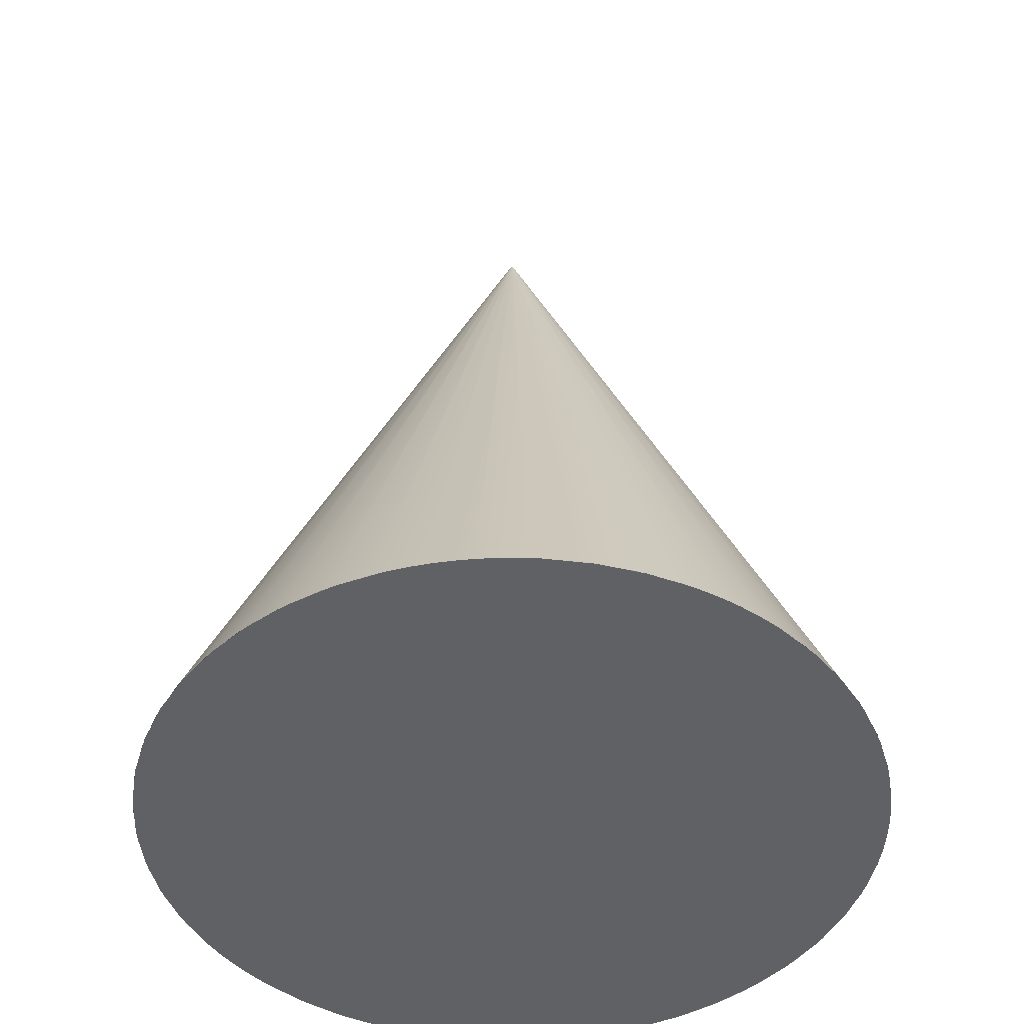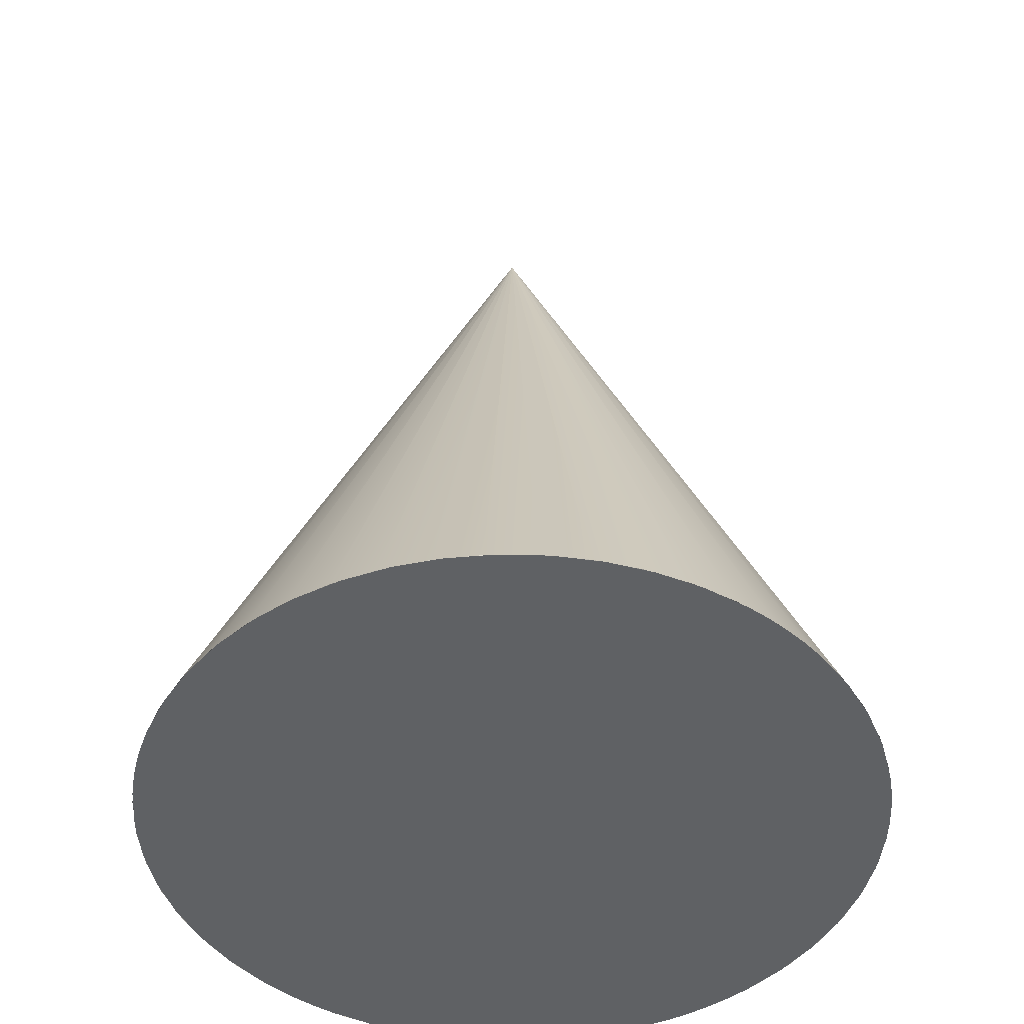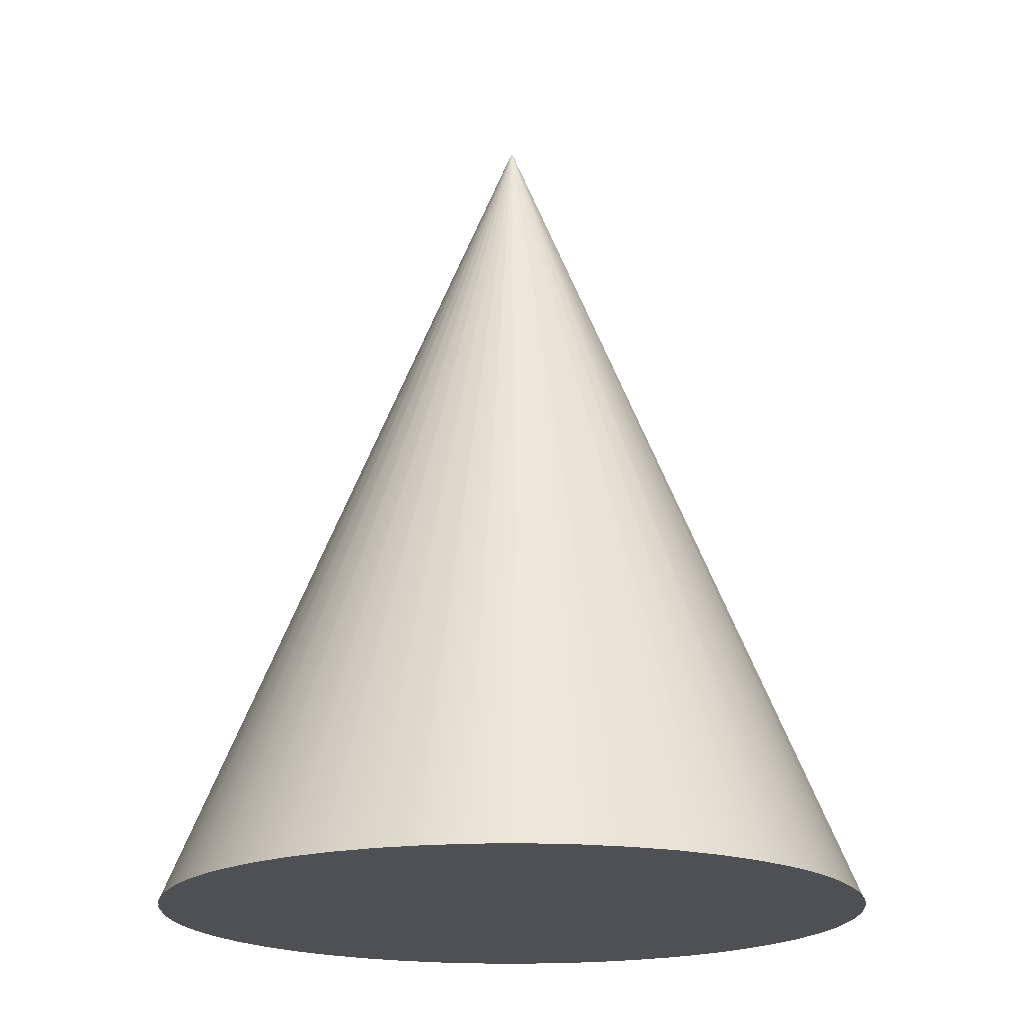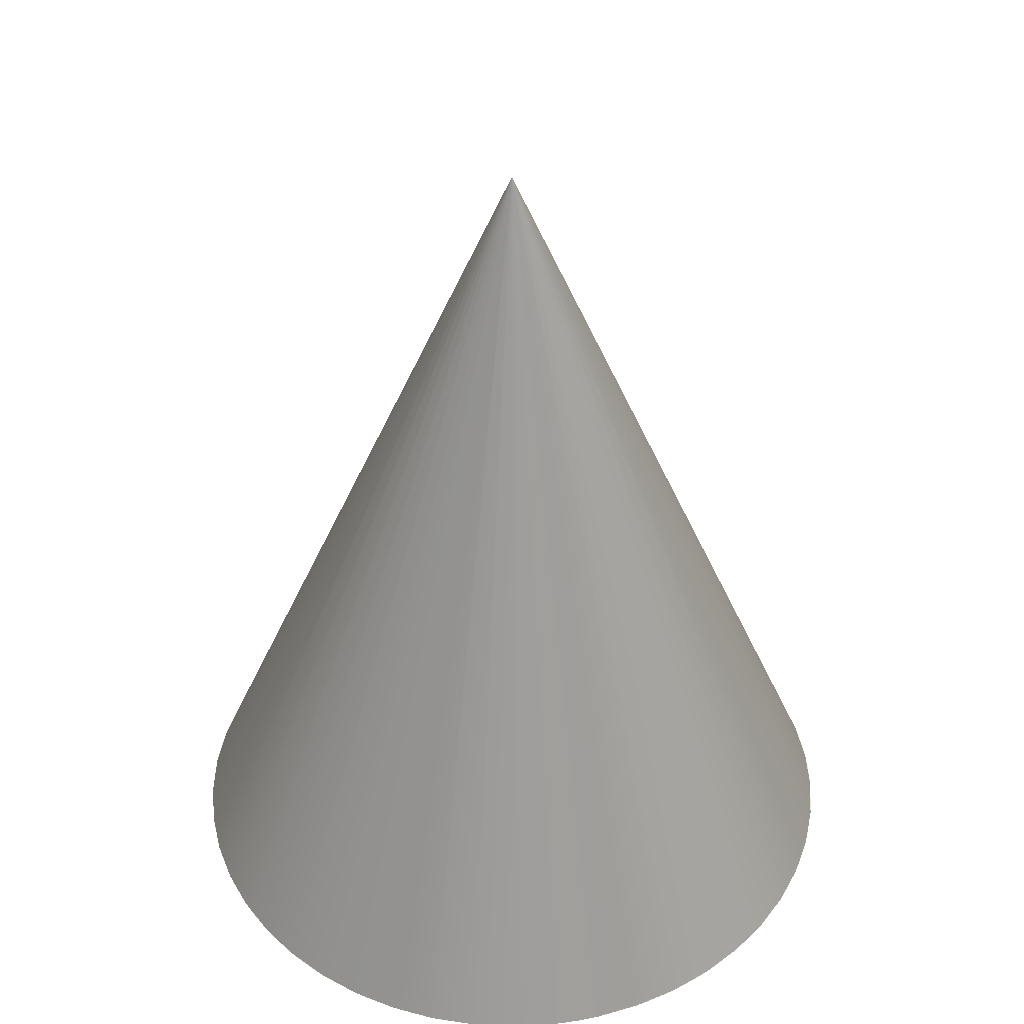
<metadata>
{"format":"obj","ext":"obj","renderer":"f3d","projection":"perspective","resolution":1024,"background":"white","views":[{"elev":-46.4,"azim":-51.8,"up":"+Z"},{"elev":-46.7,"azim":-104.5,"up":"+Z"},{"elev":-19.1,"azim":37.6,"up":"+Z"},{"elev":42.0,"azim":82.1,"up":"+Z"}]}
</metadata>
<code>
v 0.7496 0.02404 0.6036
v 0.9979 0.06407 2.414e-06
v 0.499 0.03204 1.207
v 3.205e-08 9.995e-07 2.414
v -0.09602 0.9954 2.414e-06
v -9.602e-08 9.954e-07 2.414
v 0.9269 0.3753 2.414e-06
v 9.673e-07 2.537e-07 2.414
v 0.9673 0.2537 2.414e-06
v 0.8014 0.5981 2.414e-06
v 8.713e-07 4.907e-07 2.414
v 0.8713 0.4907 2.414e-06
v 9.918e-07 1.279e-07 2.414
v 0.9918 0.1279 2.414e-06
v -0.8381 -0.5455 2.414e-06
v -9.01e-07 -4.339e-07 2.414
v -0.901 -0.4339 2.414e-06
v 0.7183 0.6957 2.414e-06
v 8.014e-07 5.981e-07 2.414
v 0.5184 0.8551 2.414e-06
v 6.235e-07 7.818e-07 2.414
v 0.6235 0.7818 2.414e-06
v 0.2845 0.9587 2.414e-06
v 4.048e-07 9.144e-07 2.414
v 0.4048 0.9144 2.414e-06
v 9.269e-07 3.753e-07 2.414
v 0.03205 0.9995 2.414e-06
v 1.596e-07 9.872e-07 2.414
v 0.1596 0.9872 2.414e-06
v 7.183e-07 6.957e-07 2.414
v -0.2225 0.9749 2.414e-06
v -0.3454 0.9385 2.414e-06
v -2.225e-07 9.749e-07 2.414
v -0.4625 0.8866 2.414e-06
v -3.454e-07 9.385e-07 2.414
v -0.901 0.4339 2.414e-06
v -8.381e-07 5.455e-07 2.414
v -0.8381 0.5455 2.414e-06
v -0.9491 0.3151 2.414e-06
v -9.01e-07 4.339e-07 2.414
v -0.6723 0.7403 2.414e-06
v -5.721e-07 8.202e-07 2.414
v -0.5721 0.8202 2.414e-06
v -7.614e-07 6.482e-07 2.414
v -0.7614 0.6482 2.414e-06
v -6.723e-07 7.403e-07 2.414
v 2.845e-07 9.587e-07 2.414
v -0.9816 0.1912 2.414e-06
v -9.491e-07 3.151e-07 2.414
v -9.491e-07 -3.151e-07 2.414
v -0.9491 -0.3151 2.414e-06
v -0.9816 -0.1912 2.414e-06
v -9.979e-07 -6.407e-08 2.414
v -0.9979 -0.06407 2.414e-06
v -0.9979 0.06407 2.414e-06
v -9.816e-07 1.912e-07 2.414
v -9.979e-07 6.407e-08 2.414
v -4.625e-07 8.866e-07 2.414
v -9.816e-07 -1.912e-07 2.414
v -0.7614 -0.6482 2.414e-06
v -8.381e-07 -5.455e-07 2.414
v -0.5721 -0.8202 2.414e-06
v -6.723e-07 -7.403e-07 2.414
v -0.6723 -0.7403 2.414e-06
v -0.2225 -0.9749 2.414e-06
v -3.454e-07 -9.385e-07 2.414
v -0.3454 -0.9385 2.414e-06
v -0.09602 -0.9954 2.414e-06
v -2.225e-07 -9.749e-07 2.414
v 0.1596 -0.9872 2.414e-06
v 3.205e-08 -9.995e-07 2.414
v 0.03205 -0.9995 2.414e-06
v -0.4625 -0.8866 2.414e-06
v -5.721e-07 -8.202e-07 2.414
v 0.4048 -0.9144 2.414e-06
v 2.845e-07 -9.587e-07 2.414
v 0.2845 -0.9587 2.414e-06
v 1.596e-07 -9.872e-07 2.414
v 0.5184 -0.8551 2.414e-06
v 4.048e-07 -9.144e-07 2.414
v 0.9269 -0.3753 2.414e-06
v 8.713e-07 -4.907e-07 2.414
v 0.8713 -0.4907 2.414e-06
v -9.602e-08 -9.954e-07 2.414
v -4.625e-07 -8.866e-07 2.414
v 8.014e-07 -5.981e-07 2.414
v 0.8014 -0.5981 2.414e-06
v 7.183e-07 -6.957e-07 2.414
v 0.7183 -0.6957 2.414e-06
v 0.9673 -0.2537 2.414e-06
v 9.269e-07 -3.753e-07 2.414
v 0.9979 -0.06407 2.414e-06
v 0.499 -0.03204 1.207
v 0.9918 -0.1279 2.414e-06
v 9.979e-07 6.407e-08 2.414
v 5.184e-07 8.551e-07 2.414
v 9.673e-07 -2.537e-07 2.414
v -7.614e-07 -6.482e-07 2.414
v 0.25 3.206e-08 1.811
v 0.2499 0.008013 1.811
v 1e-06 0 2.414
v 0.25 -3.206e-08 1.811
v 0.2499 -0.008013 1.811
v 0.5 -6.411e-08 1.207
v 6.235e-07 -7.818e-07 2.414
v 5.184e-07 -8.551e-07 2.414
v 0.6235 -0.7818 2.414e-06
v 9.918e-07 -1.279e-07 2.414
v 9.979e-07 -6.407e-08 2.414
v 0.5 6.411e-08 1.207
v 0.9995 -0.03205 2.414e-06
v 0.7496 -0.02404 0.6036
v 0.75 9.617e-08 0.6036
v 9.995e-07 3.205e-08 2.414
v 0.9995 0.03205 2.414e-06
v 1 1.282e-07 2.414e-06
v 0.75 -9.617e-08 0.6036
v 1 -1.282e-07 2.414e-06
v 9.995e-07 -3.205e-08 2.414
v 1e-06 0 2.414
v 0 0 0
v -0.1296 0.2138 0
v 0.6952 0.2815 0
v 0.9385 0.3454 0
v 0.4692 0.1727 0
v 0.02404 0.7496 0
v 0.06407 0.9979 0
v 0.03204 0.499 0
v 0.09558 0.4908 0
v 0.1279 0.9918 0
v 0.2537 0.9673 0
v 0.1576 0.4745 0
v 0.3753 0.9269 0
v 0.2169 0.4505 0
v 0.4907 0.8713 0
v 0.5981 0.8014 0
v 0.3241 0.3807 0
v 0.6957 0.7183 0
v 0.3701 0.3362 0
v 0.7818 0.6235 0
v 0.4101 0.2861 0
v 0.8551 0.5184 0
v -0.2169 0.4505 0
v -0.4907 0.8713 0
v -0.3753 0.9269 0
v 0.8866 0.4625 0
v 0.4433 0.2313 0
v 0.4339 -0.901 0
v 0.5455 -0.8381 0
v 0.4977 0.04801 0
v 0.9872 0.1596 0
v 0.9995 0.03205 0
v 0.4997 -0.01603 0
v 0.9954 -0.09602 0
v 0.4936 -0.0798 0
v 0.9749 -0.2225 0
v 0.4875 0.1113 0
v 0.9587 0.2845 0
v 0.4572 -0.2024 0
v 0.9385 -0.3454 0
v 0.8866 -0.4625 0
v 0.4276 -0.2592 0
v 0.8202 -0.5721 0
v 0.3909 -0.3117 0
v 0.7403 -0.6723 0
v 0.6957 -0.7183 0
v 0.3478 -0.3592 0
v 0.4676 -0.5864 0
v 0.5981 -0.8014 0
v 0.2991 -0.4007 0
v 0.4793 -0.1423 0
v 0.1876 -0.4635 0
v 0.3151 -0.9491 0
v -0.4875 0.1113 0
v -0.9872 0.1596 0
v -0.9587 0.2845 0
v -0.6757 -0.3254 0
v -0.9144 -0.4048 0
v -0.4572 -0.2024 0
v 0 -0.5 0
v 0.06407 -0.9979 0
v -0.06407 -0.9979 0
v -0.06394 -0.4959 0
v -0.1912 -0.9816 0
v -0.2537 -0.9673 0
v -0.1268 -0.4836 0
v -0.259 -0.7039 0
v -0.3753 -0.9269 0
v -0.1876 -0.4635 0
v -0.5455 -0.8381 0
v -0.4339 -0.901 0
v -0.6482 -0.7614 0
v -0.3478 -0.3592 0
v -0.7403 -0.6723 0
v -0.3909 -0.3117 0
v -0.8202 -0.5721 0
v 0.06394 -0.4959 0
v 0.1912 -0.9816 0
v -0.8551 -0.5184 0
v -0.4276 -0.2592 0
v 0.1268 -0.4836 0
v -0.4936 -0.0798 0
v -0.9749 -0.2225 0
v -0.9954 -0.09602 0
v -0.4997 -0.01603 0
v -0.9995 0.03205 0
v -0.4977 0.04801 0
v -0.9385 -0.3454 0
v -0.4692 0.1727 0
v -0.9144 0.4048 0
v -0.4433 0.2313 0
v -0.8551 0.5184 0
v -0.4101 0.2861 0
v -0.7818 0.6235 0
v -0.3701 0.3362 0
v -0.6957 0.7183 0
v -0.3241 0.3807 0
v -0.5981 0.8014 0
v -0.2728 0.419 0
v -0.06407 0.9979 0
v -0.03204 0.499 0
v -0.1279 0.9918 0
v 0.02401 0.2488 0
v 0 0 0
v 0.1904 0.1621 0
v -0.09558 0.4908 0
v -0.2537 0.9673 0
v 0.2095 0.1364 0
v 0.2373 -0.07878 0
v 0.2252 -0.1085 0
v 0.1904 -0.1621 0
v -0.1576 0.4745 0
v 0.02401 -0.2488 0
v -0.008013 -0.2499 0
v 0.05563 -0.2437 0
v -0.25 0 0
v -0.1796 0.1739 0
v 0.2454 -0.04779 0
v 0.4875 -0.1113 0
v 0.4276 0.2592 0
v -0.0399 0.2468 0
v -0.008013 0.2499 0
v 0.008013 0.2499 0
v 0 0.5 0
v 0.06394 0.4959 0
v 0.1876 0.4635 0
v 0.1796 0.1739 0
v 0.3478 0.3592 0
v 0.3909 0.3117 0
v 0.03204 -0.499 0
v 0.2004 0.1495 0
v 0.0399 -0.2468 0
v 0.09558 -0.4908 0
v 0.4936 0.0798 0
v 0.4977 -0.04801 0
v 0.4692 -0.1727 0
v 0.2004 -0.1495 0
v 0.4101 -0.2861 0
v 0.3701 -0.3362 0
v 0.07113 -0.2397 0
v 0.1576 -0.4745 0
v 0.2418 -0.06341 0
v 0.008013 -0.2499 0
v -0.3909 0.3117 0
v -0.3701 -0.3362 0
v -0.03204 -0.499 0
v -0.09558 -0.4908 0
v -0.4997 0.01603 0
v -0.4101 -0.2861 0
v -0.2495 -0.01602 0
v -0.4977 -0.04801 0
v -0.8866 -0.4625 0
v -0.4793 0.1423 0
v -0.4572 0.2024 0
v -0.4936 0.0798 0
v -0.3478 0.3592 0
v -0.2991 0.4007 0
v -0.143 0.205 0
v -0.2454 0.4357 0
v -0.07113 0.2397 0
v -0.1876 0.4635 0
v -0.1268 0.4836 0
v 0.2178 0.1227 0
v -0.02404 0.7496 0
v 0 0.75 0
v -0.02401 0.2488 0
v -0.06394 0.4959 0
v 0.2479 -0.03197 0
v 0.6757 0.3254 0
v 0.4572 0.2024 0
v 0.2317 -0.09382 0
v 0.4433 -0.2313 0
v 0.1796 -0.1739 0
v 0.5042 -0.5552 0
v 0.3241 -0.3807 0
v -0.08634 0.2346 0
v -0.05563 -0.2437 0
v -0.2134 -0.719 0
v -0.1576 -0.4745 0
v -0.2095 -0.1364 0
v -0.6535 -0.368 0
v -0.4433 -0.2313 0
v -0.1904 0.1621 0
v -0.03205 0.9995 0
v 0.03205 0.9995 0
v 0 1 0
v -0.05563 0.2437 0
v 0.9144 0.4048 0
v -0.3151 -0.9491 0
v 0.6482 -0.7614 0
f 1 2 3
f 4 5 6
f 7 8 9
f 10 11 12
f 9 13 14
f 15 16 17
f 18 19 10
f 20 21 22
f 23 24 25
f 12 26 7
f 27 28 29
f 5 4 27
f 22 30 18
f 31 6 5
f 32 33 31
f 34 35 32
f 36 37 38
f 39 40 36
f 41 42 43
f 38 44 45
f 45 46 41
f 29 47 23
f 48 49 39
f 17 50 51
f 52 53 54
f 55 56 48
f 54 57 55
f 43 58 34
f 51 59 52
f 28 27 4
f 60 61 15
f 62 63 64
f 65 66 67
f 68 69 65
f 70 71 72
f 73 74 62
f 75 76 77
f 77 78 70
f 79 80 75
f 81 82 83
f 72 84 68
f 67 85 73
f 83 86 87
f 87 88 89
f 19 18 30
f 90 91 81
f 24 23 47
f 92 93 94
f 95 3 13
f 13 9 8
f 8 7 26
f 26 12 11
f 25 96 20
f 94 97 90
f 21 20 96
f 96 25 24
f 11 10 19
f 64 98 60
f 47 29 28
f 30 22 21
f 99 100 101
f 6 31 33
f 102 103 104
f 35 34 58
f 42 41 46
f 44 38 37
f 58 43 42
f 105 89 88
f 37 36 40
f 49 48 56
f 56 55 57
f 46 45 44
f 53 52 59
f 59 51 50
f 40 39 49
f 50 17 16
f 16 15 61
f 61 60 98
f 66 65 69
f 69 68 84
f 63 62 74
f 85 67 66
f 74 73 85
f 57 54 53
f 84 72 71
f 106 107 105
f 76 75 80
f 71 70 78
f 78 77 76
f 98 64 63
f 80 79 106
f 88 87 86
f 86 83 82
f 82 81 91
f 91 90 97
f 97 94 108
f 103 109 93
f 100 110 3
f 13 3 14
f 111 112 92
f 95 100 3
f 94 93 108
f 112 104 93
f 3 2 14
f 93 109 108
f 113 1 110
f 114 100 95
f 107 106 79
f 115 1 116
f 1 115 2
f 92 112 93
f 117 112 118
f 119 103 120
f 104 103 93
f 100 114 101
f 33 32 35
f 110 1 3
f 112 111 118
f 100 99 110
f 103 102 120
f 112 117 104
f 103 119 109
f 1 113 116
f 89 105 107
f 121 122 121
f 123 124 125
f 126 127 128
f 129 130 131
f 132 131 133
f 134 133 135
f 136 121 135
f 137 136 138
f 139 138 140
f 141 140 142
f 143 144 145
f 146 147 142
f 148 121 149
f 150 151 152
f 153 152 154
f 155 154 156
f 157 158 151
f 159 160 161
f 162 161 163
f 164 163 165
f 166 167 165
f 168 169 170
f 171 156 160
f 172 148 173
f 174 175 176
f 177 178 179
f 180 181 182
f 183 182 184
f 185 186 184
f 187 188 189
f 190 121 191
f 192 121 190
f 193 192 194
f 195 194 196
f 197 198 181
f 199 200 196
f 201 173 198
f 202 203 204
f 205 204 206
f 207 206 175
f 203 121 208
f 209 176 210
f 211 210 212
f 213 212 214
f 215 214 216
f 217 216 218
f 122 121 219
f 219 218 144
f 217 121 121
f 121 147 121
f 220 221 222
f 223 224 128
f 129 121 121
f 132 121 121
f 134 121 121
f 121 136 121
f 137 121 121
f 225 121 139
f 226 227 222
f 228 121 141
f 170 121 121
f 157 121 121
f 150 121 121
f 153 121 121
f 125 121 121
f 229 224 171
f 230 121 159
f 162 121 121
f 231 121 164
f 121 167 121
f 232 145 227
f 121 148 121
f 207 121 121
f 121 200 121
f 233 121 197
f 234 121 180
f 183 121 121
f 121 186 121
f 189 121 121
f 121 190 121
f 121 192 121
f 193 121 121
f 235 121 201
f 195 121 121
f 172 121 121
f 121 203 121
f 202 121 121
f 236 121 205
f 179 121 121
f 174 121 121
f 209 121 121
f 211 121 121
f 213 121 121
f 237 224 215
f 238 121 155
f 143 121 121
f 239 155 156
f 240 141 142
f 241 121 226
f 242 121 221
f 243 244 128
f 245 128 130
f 131 132 121
f 246 132 133
f 247 248 139
f 249 139 140
f 250 197 181
f 251 249 141
f 252 253 197
f 254 157 151
f 152 153 121
f 255 153 154
f 158 157 121
f 256 171 160
f 257 258 164
f 259 164 165
f 260 261 201
f 253 201 198
f 262 239 171
f 263 250 180
f 264 213 214
f 265 193 194
f 266 183 121
f 267 183 184
f 192 193 121
f 265 195 121
f 268 207 121
f 269 195 196
f 270 271 205
f 268 205 206
f 266 180 182
f 178 177 272
f 273 174 176
f 273 209 121
f 274 209 210
f 212 213 121
f 275 174 121
f 276 217 121
f 277 217 218
f 278 277 219
f 279 219 144
f 279 143 121
f 280 121 232
f 281 143 145
f 282 232 227
f 283 240 147
f 284 244 221
f 285 126 244
f 128 127 130
f 245 129 121
f 121 129 131
f 246 134 121
f 121 134 135
f 225 249 121
f 286 287 221
f 141 249 140
f 197 253 198
f 254 150 121
f 121 150 152
f 288 255 155
f 289 290 147
f 291 256 159
f 292 159 161
f 293 259 167
f 294 295 167
f 235 253 121
f 296 281 232
f 233 250 121
f 121 211 212
f 207 275 121
f 183 266 182
f 297 267 186
f 298 299 186
f 193 265 121
f 195 265 194
f 300 269 200
f 301 302 200
f 236 268 121
f 234 266 121
f 207 268 206
f 180 250 181
f 174 273 121
f 209 273 176
f 274 211 121
f 174 275 175
f 303 264 215
f 276 215 216
f 217 277 121
f 219 277 218
f 122 279 121
f 143 279 144
f 275 207 175
f 232 281 145
f 147 240 142
f 248 137 138
f 287 226 222
f 304 284 220
f 242 244 224
f 223 245 121
f 129 245 130
f 132 246 121
f 134 246 133
f 257 121 121
f 228 240 121
f 200 269 196
f 150 254 151
f 153 255 121
f 155 255 154
f 157 254 121
f 159 256 160
f 231 259 121
f 183 267 121
f 186 267 184
f 195 269 121
f 229 256 224
f 209 274 121
f 121 228 121
f 245 223 128
f 215 264 214
f 280 282 121
f 226 282 227
f 305 126 306
f 244 126 128
f 220 284 221
f 285 284 306
f 243 224 224
f 213 264 121
f 224 223 121
f 211 274 210
f 121 225 121
f 249 225 139
f 251 121 121
f 247 121 121
f 240 228 141
f 238 239 121
f 171 239 156
f 262 224 121
f 224 229 224
f 137 248 121
f 256 229 171
f 121 231 121
f 121 236 121
f 121 235 121
f 286 121 121
f 253 235 201
f 252 121 121
f 121 233 121
f 263 121 121
f 121 234 121
f 266 234 180
f 121 242 224
f 270 121 121
f 268 236 205
f 260 121 121
f 279 122 219
f 296 121 121
f 250 233 197
f 282 280 232
f 241 287 121
f 221 287 222
f 121 280 121
f 278 121 121
f 167 259 165
f 307 121 121
f 126 305 127
f 237 276 121
f 283 121 121
f 288 121 121
f 121 238 121
f 239 238 155
f 291 121 224
f 293 121 121
f 297 121 121
f 300 121 121
f 126 285 306
f 303 224 121
f 244 242 221
f 121 241 121
f 287 241 226
f 284 304 306
f 217 276 216
f 284 285 244
f 244 243 224
f 224 243 128
f 259 231 164
f 136 137 121
f 269 300 121
f 248 247 121
f 200 302 121
f 239 262 121
f 258 257 121
f 121 247 139
f 249 251 121
f 292 162 121
f 162 258 121
f 224 262 171
f 203 202 121
f 258 162 163
f 271 202 204
f 121 251 141
f 121 257 164
f 261 260 121
f 148 172 121
f 261 172 173
f 164 258 163
f 253 252 121
f 250 263 121
f 121 260 201
f 121 263 180
f 121 252 197
f 172 261 121
f 202 271 121
f 123 290 308
f 121 278 219
f 277 278 121
f 205 271 204
f 271 270 121
f 281 296 121
f 287 286 121
f 121 286 221
f 139 248 138
f 121 296 232
f 255 288 121
f 121 270 205
f 121 283 147
f 121 288 155
f 121 125 158
f 147 290 121
f 240 283 121
f 121 291 159
f 162 292 161
f 256 291 224
f 290 125 121
f 230 292 121
f 201 261 173
f 121 230 121
f 292 230 159
f 187 299 309
f 295 170 121
f 121 170 149
f 167 295 121
f 168 295 310
f 267 297 121
f 121 297 186
f 299 189 121
f 121 189 191
f 121 293 167
f 186 299 121
f 282 307 121
f 121 300 200
f 302 179 121
f 121 179 208
f 307 282 226
f 177 302 272
f 264 303 121
f 224 303 215
f 224 237 121
f 276 237 215
f 121 307 226
f 146 289 147
f 188 187 309
f 290 123 125
f 295 168 170
f 290 289 308
f 125 124 158
f 166 294 167
f 170 169 149
f 294 166 310
f 259 293 121
f 295 294 310
f 124 123 308
f 169 168 310
f 298 185 309
f 185 298 186
f 299 298 309
f 189 188 191
f 299 187 189
f 199 301 200
f 301 199 272
f 289 146 308
f 302 301 272
f 179 178 208
f 143 281 121
f 302 177 179

</code>
